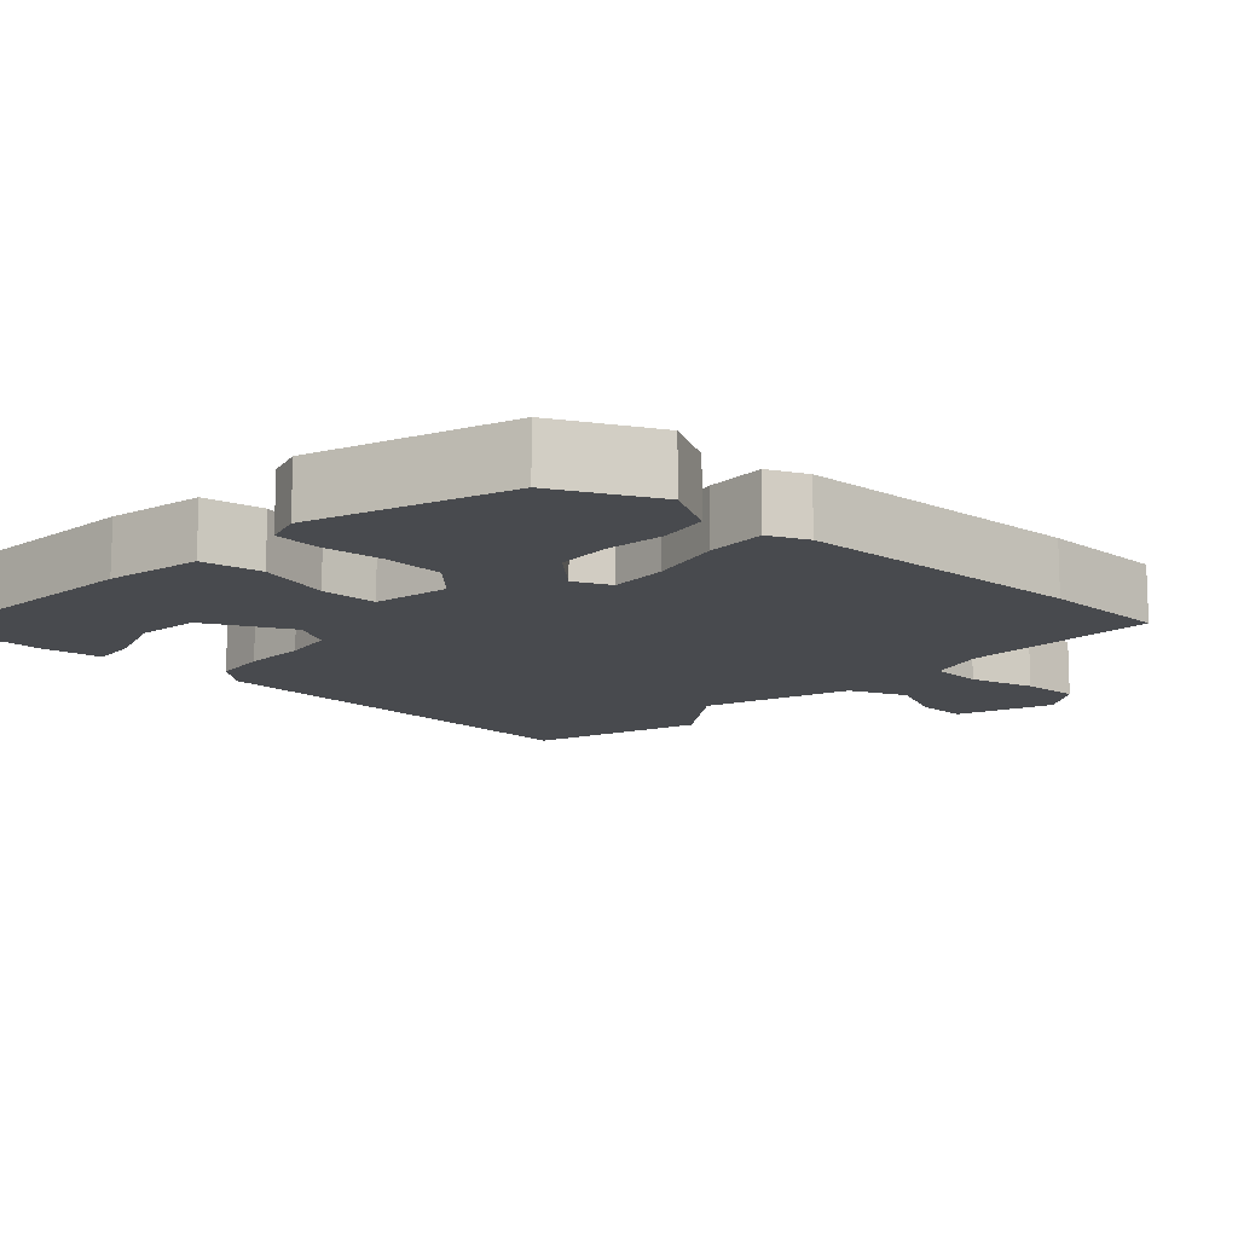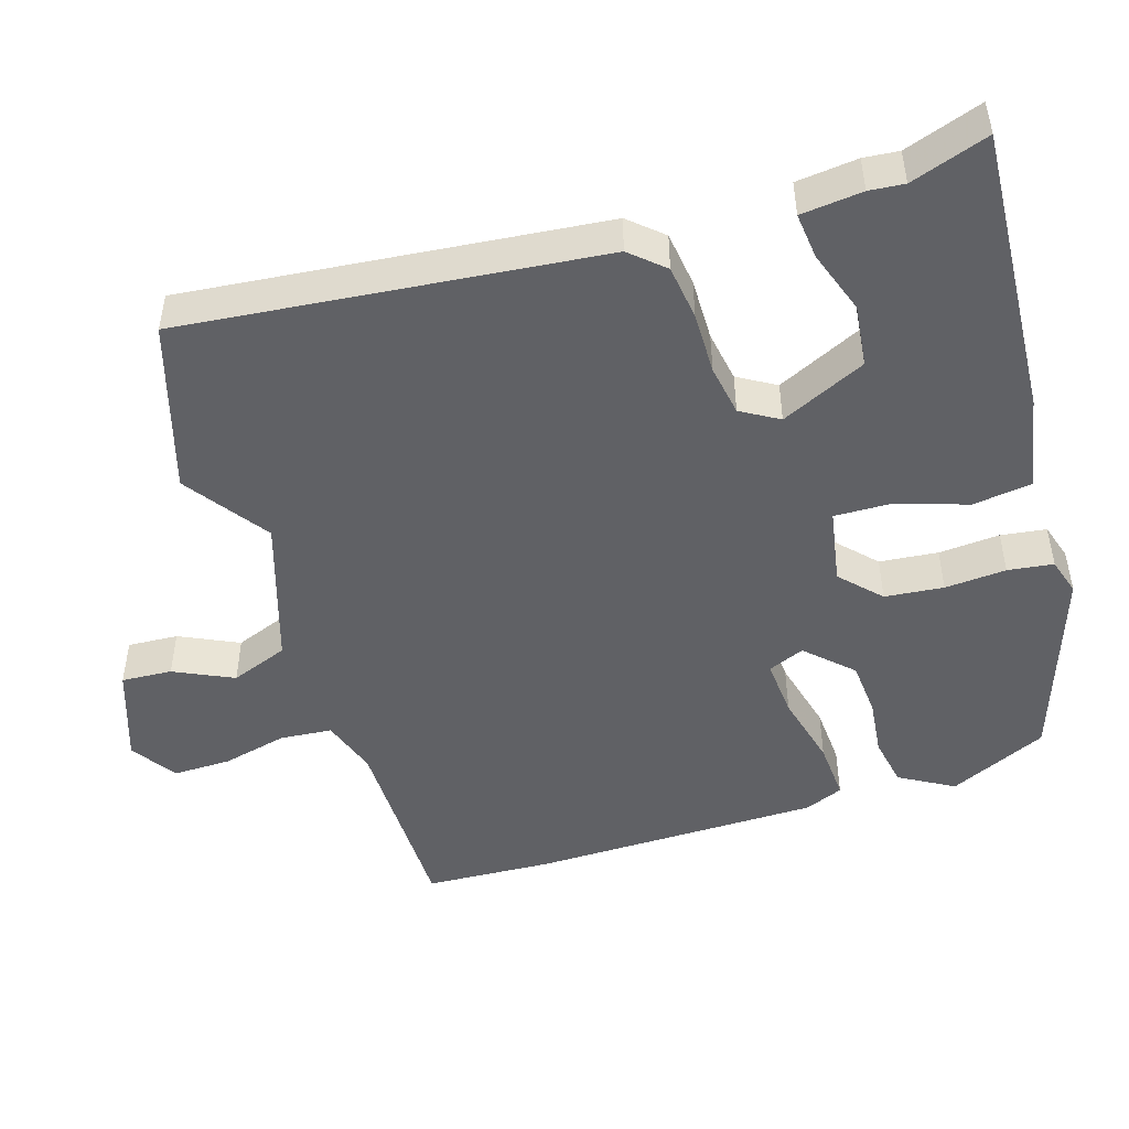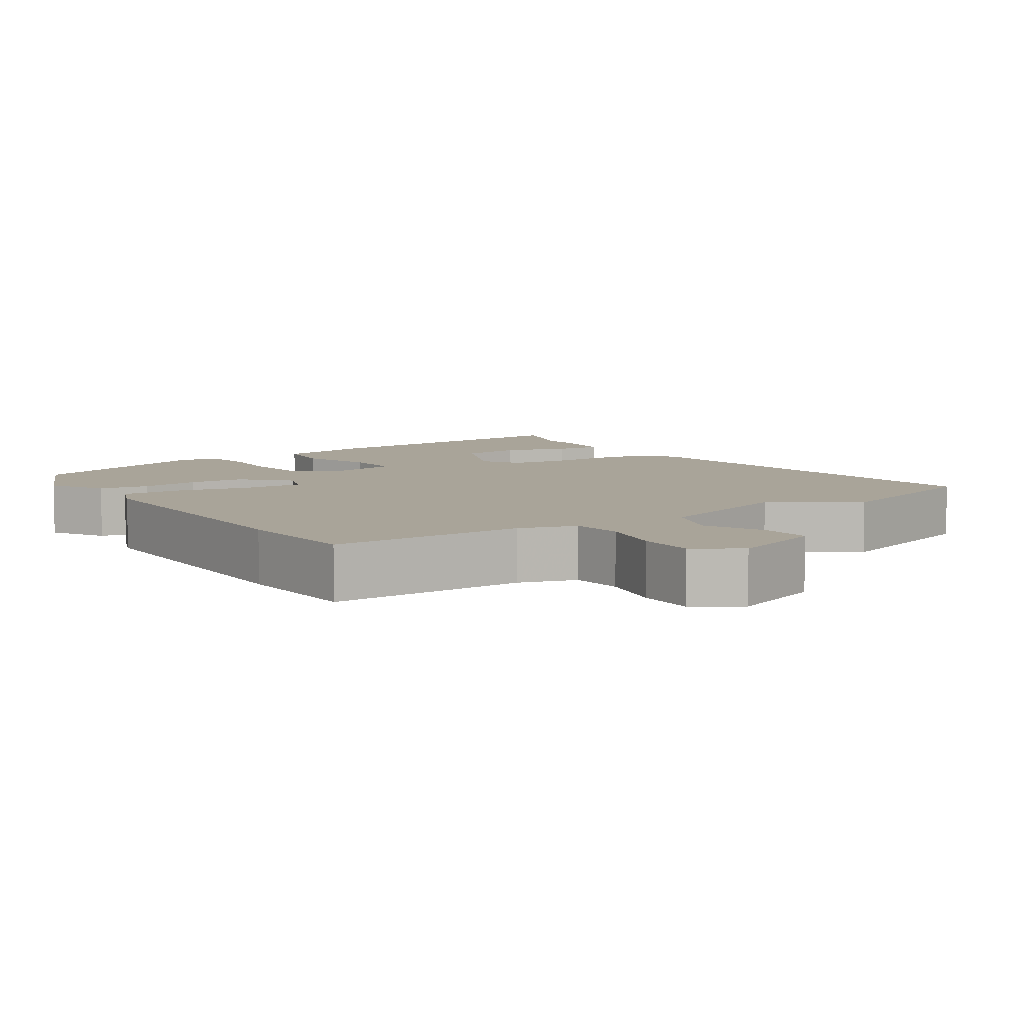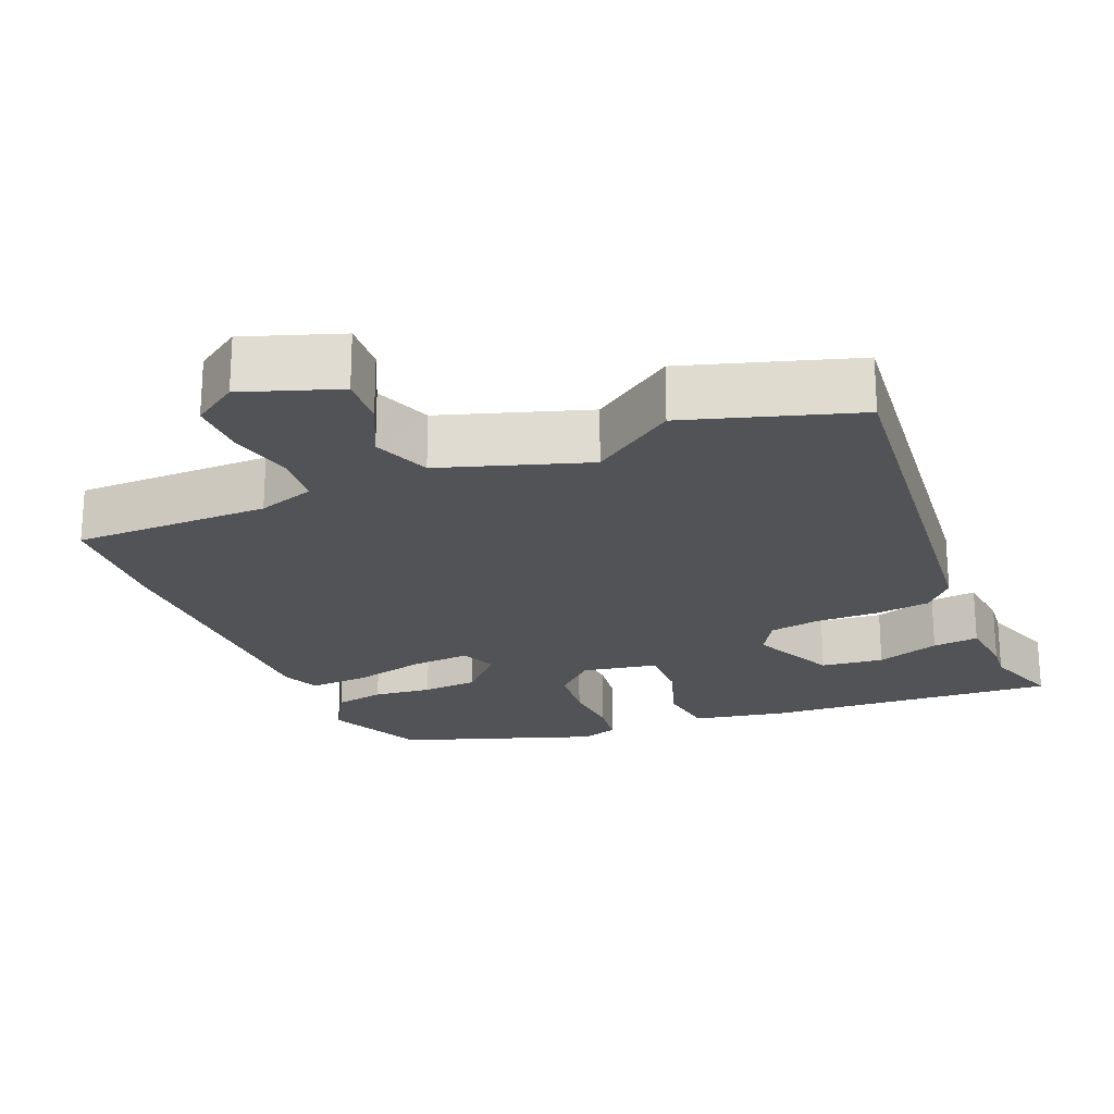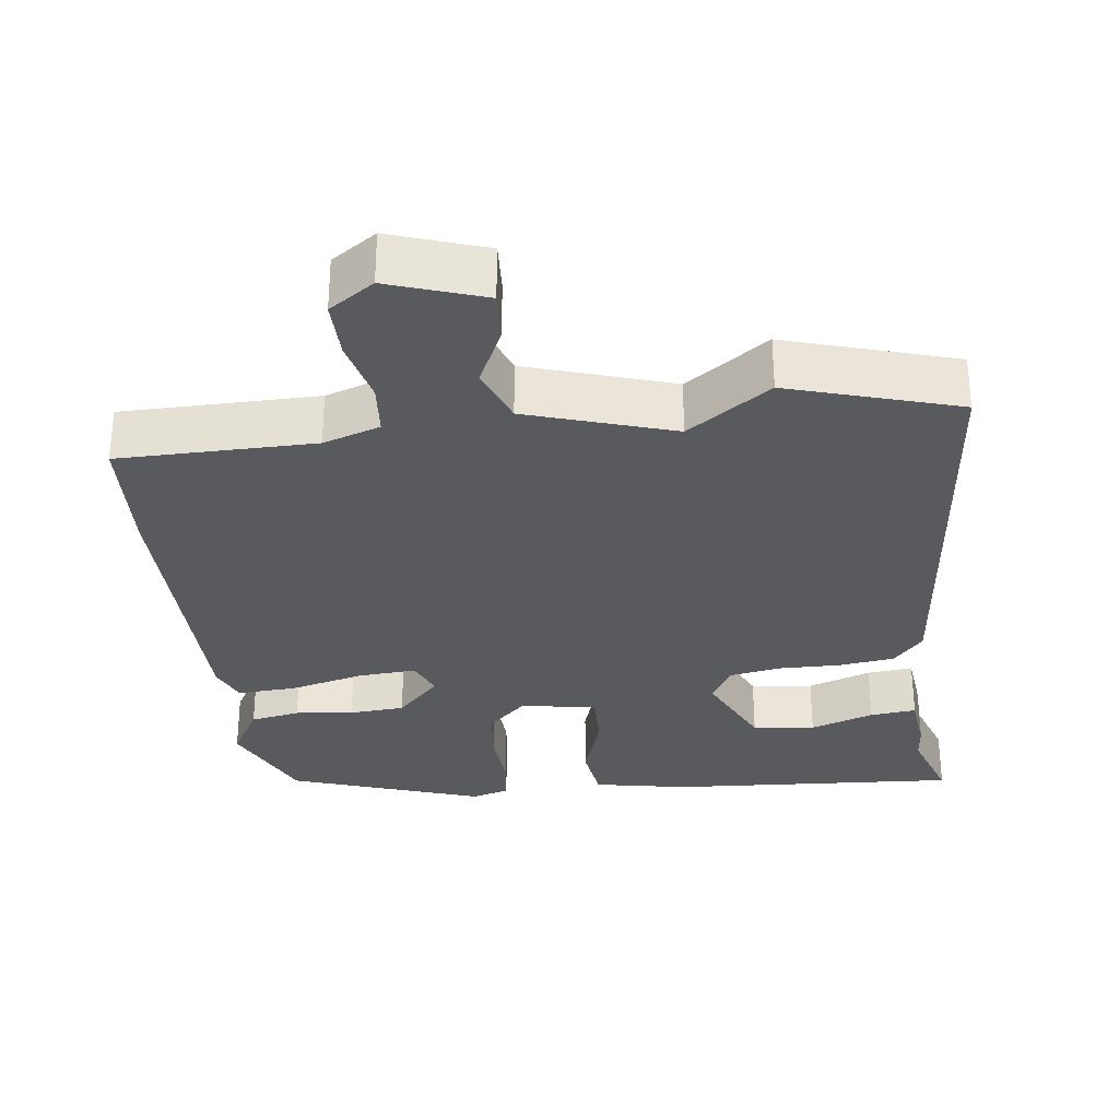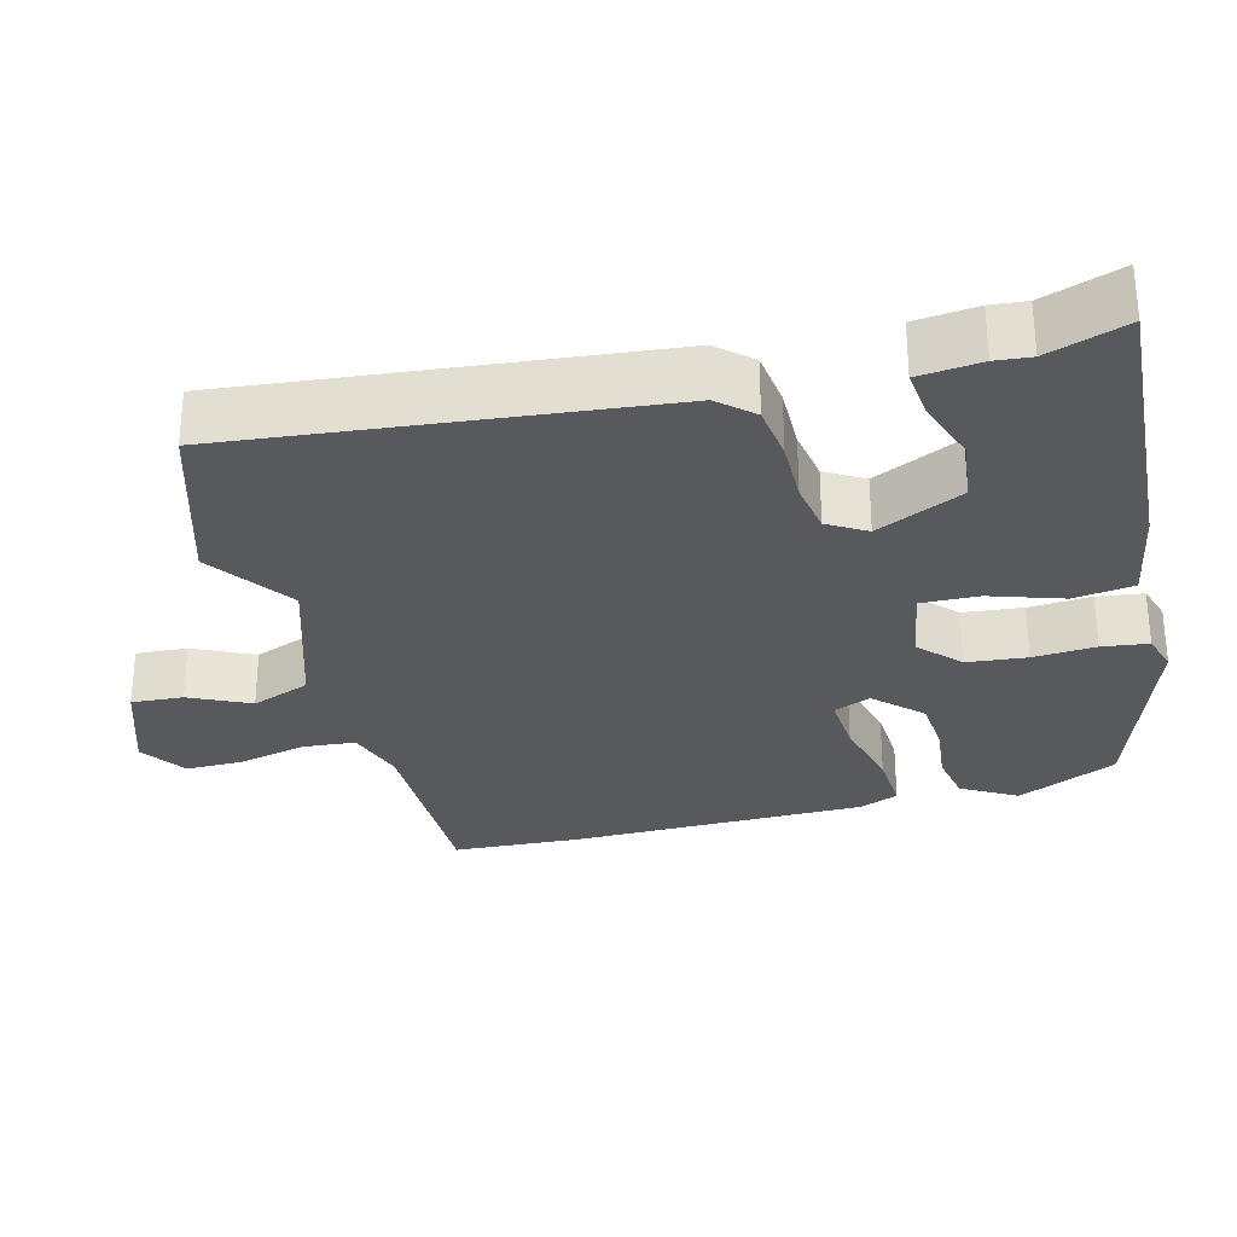
<metadata>
{"format":"obj","ext":"obj","renderer":"f3d","projection":"perspective","resolution":1024,"background":"white","views":[{"elev":-12.8,"azim":-131.7,"up":"+Y"},{"elev":-48.4,"azim":108.0,"up":"+Y"},{"elev":7.2,"azim":-33.9,"up":"+Y"},{"elev":-22.2,"azim":23.0,"up":"+Y"},{"elev":-31.0,"azim":7.8,"up":"+Y"},{"elev":-29.7,"azim":105.2,"up":"+Y"}]}
</metadata>
<code>
v -0.473 0.07 -0.397
v -0.533 0.07 -0.262
v -0.49 0.07 -0.189
v -0.422 0.07 -0.177
v -0.343 0.07 -0.187
v -0.267 0.07 -0.182
v -0.208 0.07 -0.122
v -0.228 0.07 -0.072
v -0.308 0.07 -0.077
v -0.409 0.07 -0.101
v -0.49 0.07 -0.105
v -0.511 0.07 -0.052
v -0.51 0.07 0.342
v -0.499 0.07 0.515
v -0.232 0.07 0.514
v -0.154 0.07 0.539
v -0.147 0.07 0.61
v -0.167 0.07 0.699
v -0.167 0.07 0.778
v -0.105 0.07 0.819
v 0.024 0.07 0.773
v 0.019 0.07 0.704
v -0.02 0.07 0.624
v 0.009 0.07 0.545
v 0.207 0.07 0.479
v 0.321 0.07 0.557
v 0.551 0.07 0.484
v 0.486 0.07 -0.084
v 0.445 0.07 -0.129
v 0.37 0.07 -0.138
v 0.285 0.07 -0.136
v 0.215 0.07 -0.147
v 0.184 0.07 -0.198
v 0.237 0.07 -0.315
v 0.322 0.07 -0.326
v 0.409 0.07 -0.297
v 0.472 0.07 -0.291
v 0.48 0.07 -0.375
v 0.475 0.07 -0.423
v 0.51 0.07 -0.53
v 0.114 0.07 -0.5
v -0.015 0.07 -0.474
v -0.025 0.07 -0.393
v 0.008 0.07 -0.296
v 0.011 0.07 -0.219
v -0.092 0.07 -0.199
v -0.146 0.07 -0.249
v -0.155 0.07 -0.329
v -0.15 0.07 -0.413
v -0.159 0.07 -0.475
v -0.21 0.07 -0.49
v -0.473 0 -0.397
v -0.533 0 -0.262
v -0.49 0 -0.189
v -0.422 0 -0.177
v -0.343 0 -0.187
v -0.267 0 -0.182
v -0.208 0 -0.122
v -0.228 0 -0.072
v -0.308 0 -0.077
v -0.409 0 -0.101
v -0.49 0 -0.105
v -0.511 0 -0.052
v -0.51 0 0.342
v -0.499 0 0.515
v -0.232 0 0.514
v -0.154 0 0.539
v -0.147 0 0.61
v -0.167 0 0.699
v -0.167 0 0.778
v -0.105 0 0.819
v 0.024 0 0.773
v 0.019 0 0.704
v -0.02 0 0.624
v 0.009 0 0.545
v 0.207 0 0.479
v 0.321 0 0.557
v 0.551 0 0.484
v 0.486 0 -0.084
v 0.445 0 -0.129
v 0.37 0 -0.138
v 0.285 0 -0.136
v 0.215 0 -0.147
v 0.184 0 -0.198
v 0.237 0 -0.315
v 0.322 0 -0.326
v 0.409 0 -0.297
v 0.472 0 -0.291
v 0.48 0 -0.375
v 0.475 0 -0.423
v 0.51 0 -0.53
v 0.114 0 -0.5
v -0.015 0 -0.474
v -0.025 0 -0.393
v 0.008 0 -0.296
v 0.011 0 -0.219
v -0.092 0 -0.199
v -0.146 0 -0.249
v -0.155 0 -0.329
v -0.15 0 -0.413
v -0.159 0 -0.475
v -0.21 0 -0.49
f 48 49 50 51
f 47 48 51 1
f 46 47 1 2
f 41 42 43 44
f 39 40 41 44
f 39 44 45
f 35 36 37 38
f 34 35 38 39
f 28 29 30 31
f 28 31 32
f 25 26 27 28
f 24 25 28 32
f 23 24 32 33
f 21 22 23
f 20 21 23
f 17 18 19 20
f 16 17 20 23
f 12 13 14 15
f 12 15 16
f 9 10 11 12
f 8 9 12 16
f 7 8 16 23
f 2 3 4 5
f 46 2 5 6
f 34 39 45
f 33 34 45
f 7 23 33 45
f 7 45 46
f 6 7 46
f 102 101 100 99
f 52 102 99 98
f 53 52 98 97
f 95 94 93 92
f 95 92 91 90
f 96 95 90
f 89 88 87 86
f 90 89 86 85
f 82 81 80 79
f 83 82 79
f 79 78 77 76
f 83 79 76 75
f 84 83 75 74
f 74 73 72
f 74 72 71
f 71 70 69 68
f 74 71 68 67
f 66 65 64 63
f 67 66 63
f 63 62 61 60
f 67 63 60 59
f 74 67 59 58
f 56 55 54 53
f 57 56 53 97
f 96 90 85
f 96 85 84
f 96 84 74 58
f 97 96 58
f 97 58 57
f 1 52 53 2
f 2 53 54 3
f 3 54 55 4
f 4 55 56 5
f 5 56 57 6
f 6 57 58 7
f 7 58 59 8
f 8 59 60 9
f 9 60 61 10
f 10 61 62 11
f 11 62 63 12
f 12 63 64 13
f 13 64 65 14
f 14 65 66 15
f 15 66 67 16
f 16 67 68 17
f 17 68 69 18
f 18 69 70 19
f 19 70 71 20
f 20 71 72 21
f 21 72 73 22
f 22 73 74 23
f 23 74 75 24
f 24 75 76 25
f 25 76 77 26
f 26 77 78 27
f 27 78 79 28
f 28 79 80 29
f 29 80 81 30
f 30 81 82 31
f 31 82 83 32
f 32 83 84 33
f 33 84 85 34
f 34 85 86 35
f 35 86 87 36
f 36 87 88 37
f 37 88 89 38
f 38 89 90 39
f 39 90 91 40
f 40 91 92 41
f 41 92 93 42
f 42 93 94 43
f 43 94 95 44
f 44 95 96 45
f 45 96 97 46
f 46 97 98 47
f 47 98 99 48
f 48 99 100 49
f 49 100 101 50
f 50 101 102 51
f 51 102 52 1

</code>
